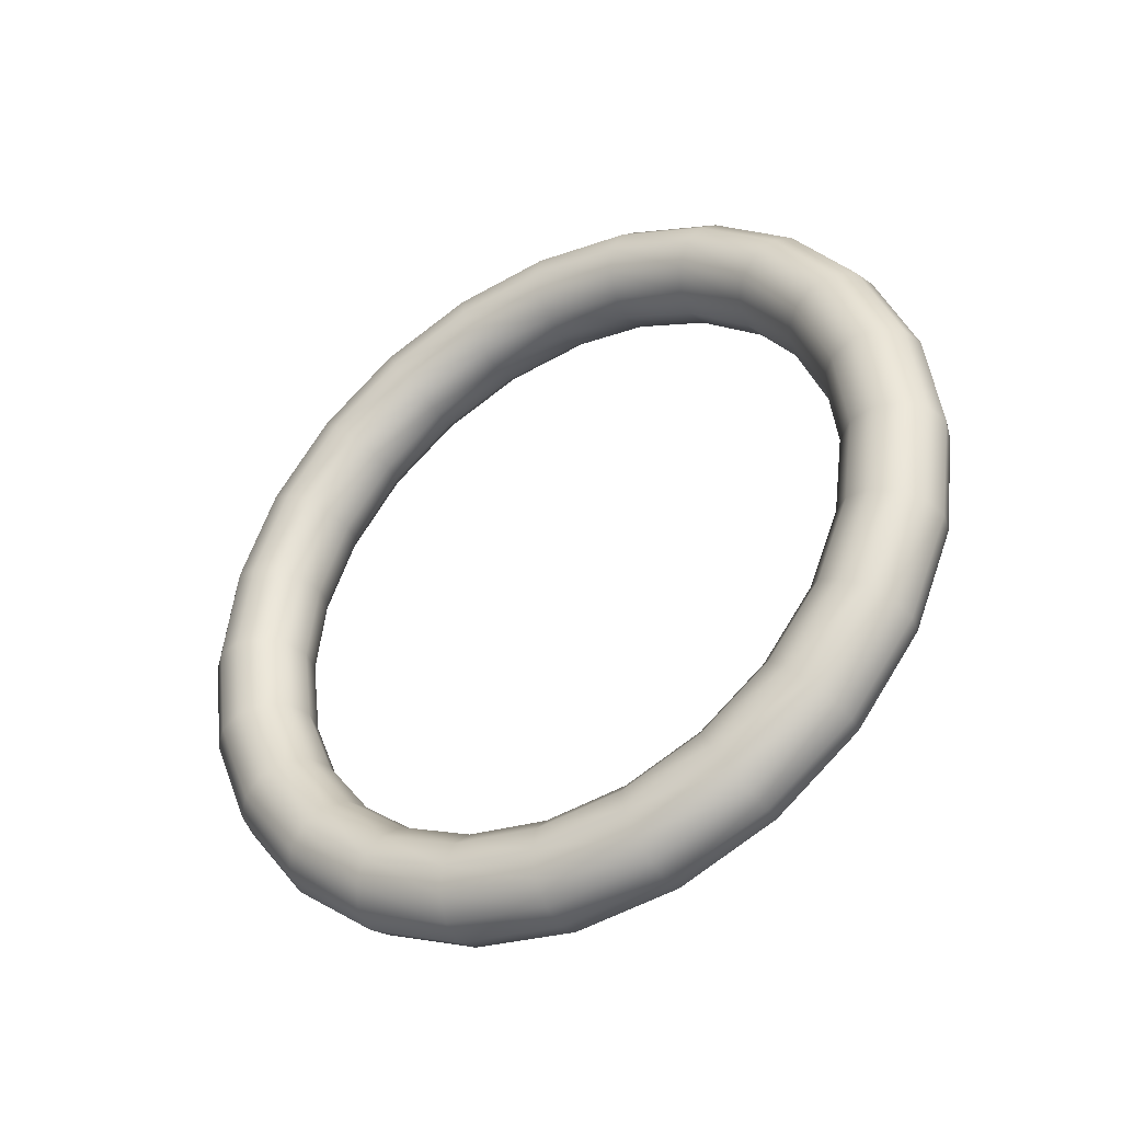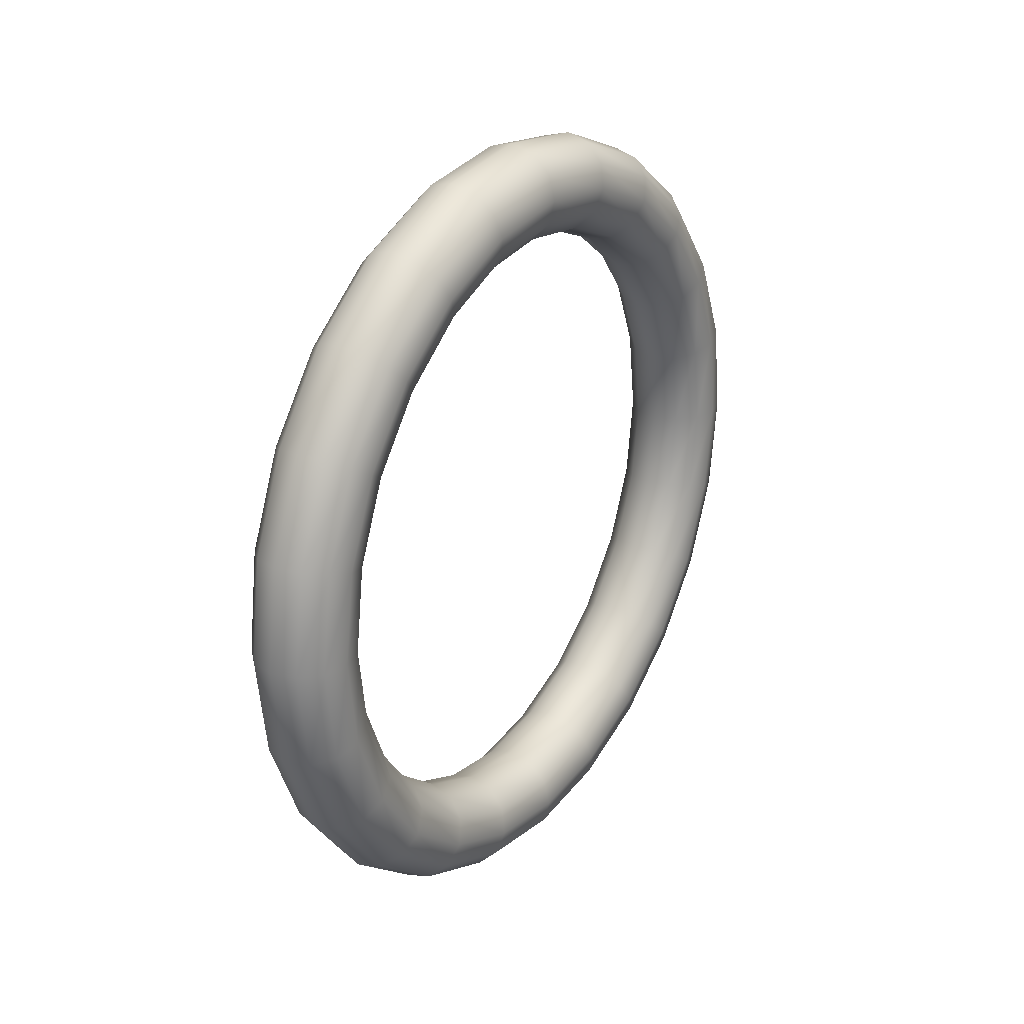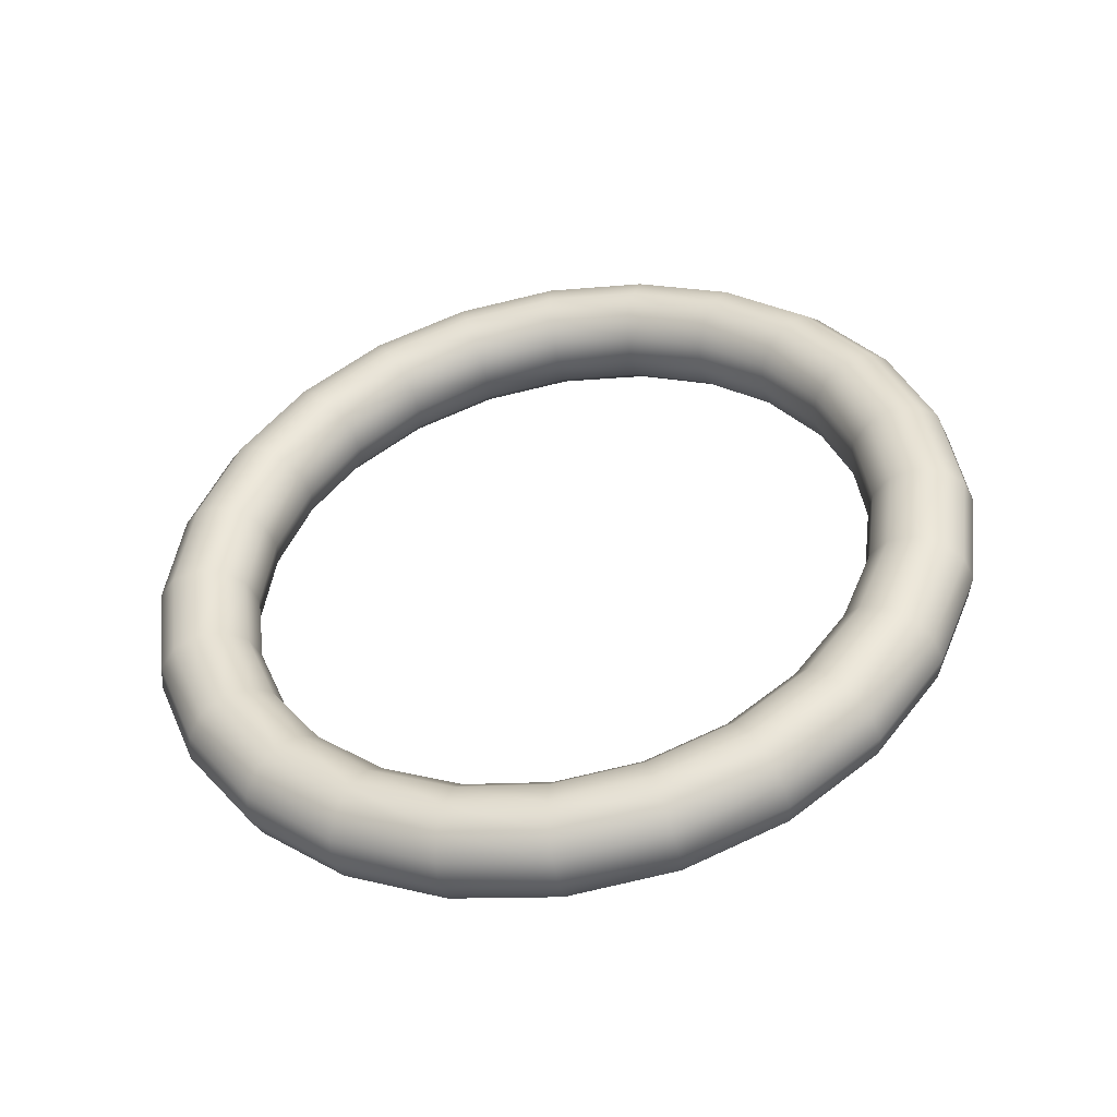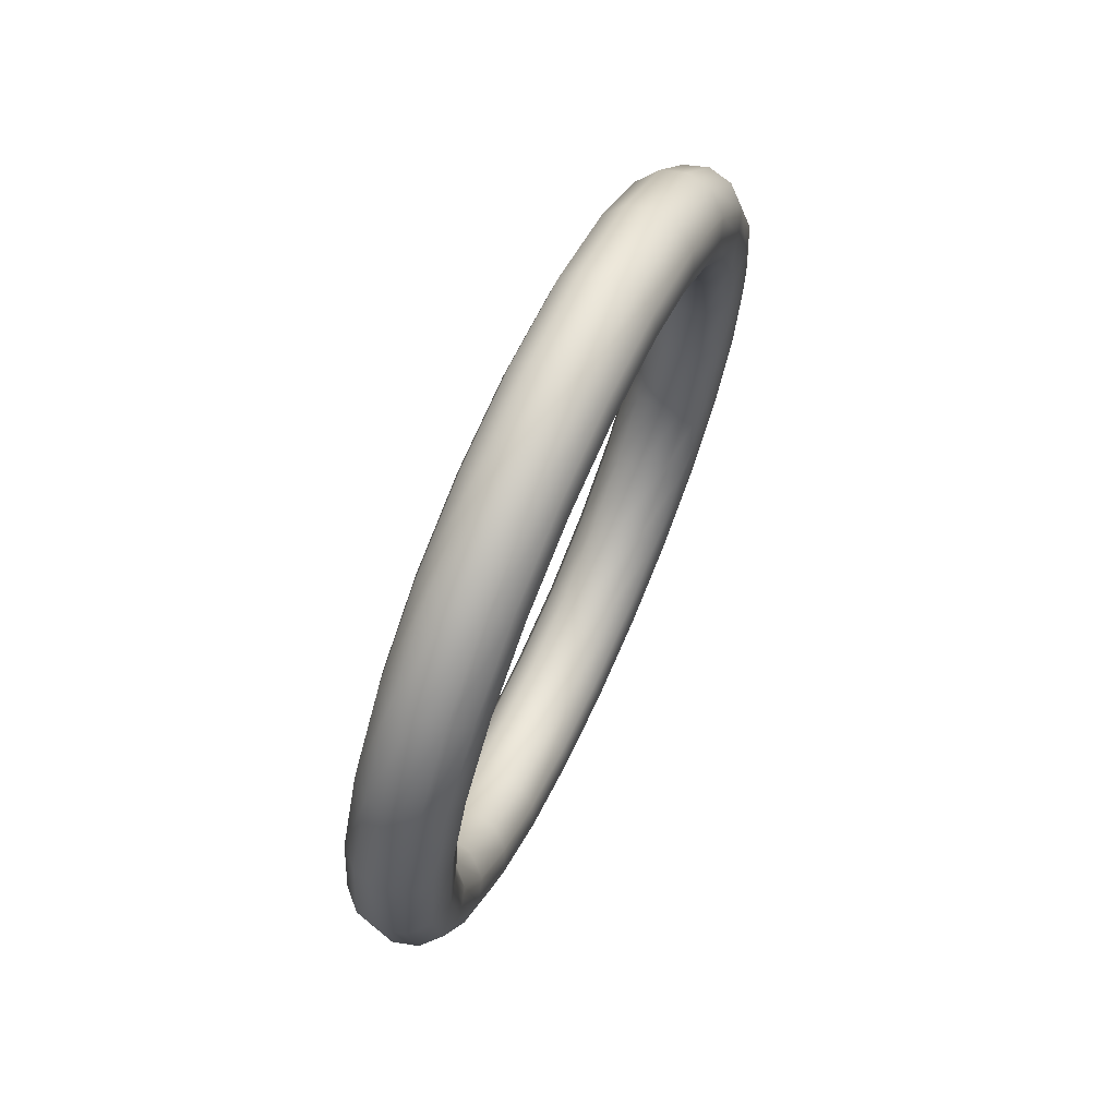
<metadata>
{"format":"obj","ext":"obj","renderer":"f3d","projection":"perspective","resolution":1024,"background":"white","views":[{"elev":-38.5,"azim":120.3,"up":"+Z"},{"elev":26.3,"azim":-146.5,"up":"+Y"},{"elev":-46.6,"azim":100.9,"up":"+Z"},{"elev":67.6,"azim":-155.8,"up":"+Z"}]}
</metadata>
<code>
v  0 0 -34.55
v  2.154 -8.793 -32.82
v  -0 -8.942 -33.37
v  2.154 0 -33.97
v  3.73 -8.385 -31.29
v  3.73 0 -32.4
v  4.307 -7.827 -29.21
v  4.307 0 -30.24
v  3.73 -7.27 -27.13
v  3.73 0 -28.09
v  2.154 -6.862 -25.61
v  2.154 0 -26.51
v  0 -6.713 -25.05
v  0 0 -25.94
v  -2.154 -6.862 -25.61
v  -2.154 0 -26.51
v  -3.73 -7.27 -27.13
v  -3.73 0 -28.09
v  -4.307 -7.827 -29.21
v  -4.307 0 -30.24
v  -3.73 -8.385 -31.29
v  -3.73 0 -32.4
v  -2.154 -8.793 -32.82
v  -2.154 0 -33.97
v  2.154 -16.99 -29.42
v  -0 -17.27 -29.92
v  3.73 -16.2 -28.06
v  4.307 -15.12 -26.19
v  3.73 -14.04 -24.33
v  2.154 -13.26 -22.96
v  0 -12.97 -22.46
v  -2.154 -13.26 -22.96
v  -3.73 -14.04 -24.33
v  -4.307 -15.12 -26.19
v  -3.73 -16.2 -28.06
v  -2.154 -16.99 -29.42
v  2.154 -24.02 -24.02
v  -0 -24.43 -24.43
v  3.73 -22.91 -22.91
v  4.307 -21.39 -21.39
v  3.73 -19.86 -19.86
v  2.154 -18.75 -18.75
v  -0 -18.34 -18.34
v  -2.154 -18.75 -18.75
v  -3.73 -19.86 -19.86
v  -4.307 -21.39 -21.39
v  -3.73 -22.91 -22.91
v  -2.154 -24.02 -24.02
v  2.154 -29.42 -16.99
v  -0 -29.92 -17.27
v  3.73 -28.06 -16.2
v  4.307 -26.19 -15.12
v  3.73 -24.33 -14.04
v  2.154 -22.96 -13.26
v  -0 -22.46 -12.97
v  -2.154 -22.96 -13.26
v  -3.73 -24.33 -14.04
v  -4.307 -26.19 -15.12
v  -3.73 -28.06 -16.2
v  -2.154 -29.42 -16.99
v  2.154 -32.82 -8.793
v  -0 -33.37 -8.942
v  3.73 -31.29 -8.385
v  4.307 -29.21 -7.827
v  3.73 -27.13 -7.27
v  2.154 -25.61 -6.862
v  -0 -25.05 -6.713
v  -2.154 -25.61 -6.862
v  -3.73 -27.13 -7.27
v  -4.307 -29.21 -7.827
v  -3.73 -31.29 -8.385
v  -2.154 -32.82 -8.793
v  2.154 -33.97 -0
v  -0 -34.55 -0
v  3.73 -32.4 -0
v  4.307 -30.24 -0
v  3.73 -28.09 -0
v  2.154 -26.51 -0
v  -0 -25.94 -0
v  -2.154 -26.51 -0
v  -3.73 -28.09 -0
v  -4.307 -30.24 -0
v  -3.73 -32.4 -0
v  -2.154 -33.97 -0
v  2.154 -32.82 8.793
v  -0 -33.37 8.942
v  3.73 -31.29 8.385
v  4.307 -29.21 7.827
v  3.73 -27.13 7.27
v  2.154 -25.61 6.862
v  -0 -25.05 6.713
v  -2.154 -25.61 6.862
v  -3.73 -27.13 7.27
v  -4.307 -29.21 7.827
v  -3.73 -31.29 8.385
v  -2.154 -32.82 8.793
v  2.154 -29.42 16.99
v  -0 -29.92 17.27
v  3.73 -28.06 16.2
v  4.307 -26.19 15.12
v  3.73 -24.33 14.04
v  2.154 -22.96 13.26
v  -0 -22.46 12.97
v  -2.154 -22.96 13.26
v  -3.73 -24.33 14.04
v  -4.307 -26.19 15.12
v  -3.73 -28.06 16.2
v  -2.154 -29.42 16.99
v  2.154 -24.02 24.02
v  -0 -24.43 24.43
v  3.73 -22.91 22.91
v  4.307 -21.39 21.39
v  3.73 -19.86 19.86
v  2.154 -18.75 18.75
v  -0 -18.34 18.34
v  -2.154 -18.75 18.75
v  -3.73 -19.86 19.86
v  -4.307 -21.39 21.39
v  -3.73 -22.91 22.91
v  -2.154 -24.02 24.02
v  2.154 -16.99 29.42
v  -0 -17.27 29.92
v  3.73 -16.2 28.06
v  4.307 -15.12 26.19
v  3.73 -14.04 24.33
v  2.154 -13.26 22.96
v  0 -12.97 22.46
v  -2.154 -13.26 22.96
v  -3.73 -14.04 24.33
v  -4.307 -15.12 26.19
v  -3.73 -16.2 28.06
v  -2.154 -16.99 29.42
v  2.154 -8.793 32.82
v  -0 -8.942 33.37
v  3.73 -8.385 31.29
v  4.307 -7.827 29.21
v  3.73 -7.27 27.13
v  2.154 -6.862 25.61
v  0 -6.713 25.05
v  -2.154 -6.862 25.61
v  -3.73 -7.27 27.13
v  -4.307 -7.827 29.21
v  -3.73 -8.385 31.29
v  -2.154 -8.793 32.82
v  2.154 -0 33.97
v  -0 -0 34.55
v  3.73 -0 32.4
v  4.307 -0 30.24
v  3.73 -0 28.09
v  2.154 -0 26.51
v  0 -0 25.94
v  -2.154 -0 26.51
v  -3.73 -0 28.09
v  -4.307 -0 30.24
v  -3.73 -0 32.4
v  -2.154 -0 33.97
v  2.154 8.793 32.82
v  0 8.942 33.37
v  3.73 8.385 31.29
v  4.307 7.827 29.21
v  3.73 7.27 27.13
v  2.154 6.862 25.61
v  0 6.713 25.05
v  -2.154 6.862 25.61
v  -3.73 7.27 27.13
v  -4.307 7.827 29.21
v  -3.73 8.385 31.29
v  -2.154 8.793 32.82
v  2.154 16.99 29.42
v  0 17.27 29.92
v  3.73 16.2 28.06
v  4.307 15.12 26.19
v  3.73 14.04 24.33
v  2.154 13.26 22.96
v  0 12.97 22.46
v  -2.154 13.26 22.96
v  -3.73 14.04 24.33
v  -4.307 15.12 26.19
v  -3.73 16.2 28.06
v  -2.154 16.99 29.42
v  2.154 24.02 24.02
v  0 24.43 24.43
v  3.73 22.91 22.91
v  4.307 21.39 21.39
v  3.73 19.86 19.86
v  2.154 18.75 18.75
v  0 18.34 18.34
v  -2.154 18.75 18.75
v  -3.73 19.86 19.86
v  -4.307 21.39 21.39
v  -3.73 22.91 22.91
v  -2.154 24.02 24.02
v  2.154 29.42 16.99
v  0 29.92 17.27
v  3.73 28.06 16.2
v  4.307 26.19 15.12
v  3.73 24.33 14.04
v  2.154 22.96 13.26
v  0 22.46 12.97
v  -2.154 22.96 13.26
v  -3.73 24.33 14.04
v  -4.307 26.19 15.12
v  -3.73 28.06 16.2
v  -2.154 29.42 16.99
v  2.154 32.82 8.793
v  0 33.37 8.942
v  3.73 31.29 8.385
v  4.307 29.21 7.827
v  3.73 27.13 7.27
v  2.154 25.61 6.862
v  0 25.05 6.713
v  -2.154 25.61 6.862
v  -3.73 27.13 7.27
v  -4.307 29.21 7.827
v  -3.73 31.29 8.385
v  -2.154 32.82 8.793
v  2.154 33.97 0
v  0 34.55 0
v  3.73 32.4 0
v  4.307 30.24 0
v  3.73 28.09 0
v  2.154 26.51 0
v  0 25.94 0
v  -2.154 26.51 0
v  -3.73 28.09 0
v  -4.307 30.24 0
v  -3.73 32.4 0
v  -2.154 33.97 0
v  2.154 32.82 -8.793
v  0 33.37 -8.942
v  3.73 31.29 -8.385
v  4.307 29.21 -7.827
v  3.73 27.13 -7.27
v  2.154 25.61 -6.862
v  0 25.05 -6.713
v  -2.154 25.61 -6.862
v  -3.73 27.13 -7.27
v  -4.307 29.21 -7.827
v  -3.73 31.29 -8.385
v  -2.154 32.82 -8.793
v  2.154 29.42 -16.99
v  0 29.92 -17.27
v  3.73 28.06 -16.2
v  4.307 26.19 -15.12
v  3.73 24.33 -14.04
v  2.154 22.96 -13.26
v  0 22.46 -12.97
v  -2.154 22.96 -13.26
v  -3.73 24.33 -14.04
v  -4.307 26.19 -15.12
v  -3.73 28.06 -16.2
v  -2.154 29.42 -16.99
v  2.154 24.02 -24.02
v  0 24.43 -24.43
v  3.73 22.91 -22.91
v  4.307 21.39 -21.39
v  3.73 19.86 -19.86
v  2.154 18.75 -18.75
v  0 18.34 -18.34
v  -2.154 18.75 -18.75
v  -3.73 19.86 -19.86
v  -4.307 21.39 -21.39
v  -3.73 22.91 -22.91
v  -2.154 24.02 -24.02
v  2.154 16.99 -29.42
v  0 17.27 -29.92
v  3.73 16.2 -28.06
v  4.307 15.12 -26.19
v  3.73 14.04 -24.33
v  2.154 13.26 -22.96
v  0 12.97 -22.46
v  -2.154 13.26 -22.96
v  -3.73 14.04 -24.33
v  -4.307 15.12 -26.19
v  -3.73 16.2 -28.06
v  -2.154 16.99 -29.42
v  2.154 8.793 -32.82
v  0 8.942 -33.37
v  3.73 8.385 -31.29
v  4.307 7.827 -29.21
v  3.73 7.27 -27.13
v  2.154 6.862 -25.61
v  0 6.713 -25.05
v  -2.154 6.862 -25.61
v  -3.73 7.27 -27.13
v  -4.307 7.827 -29.21
v  -3.73 8.385 -31.29
v  -2.154 8.793 -32.82
o Torus001
g Torus001
f 1 2 3
f 1 4 2
f 4 5 2
f 4 6 5
f 6 7 5
f 6 8 7
f 8 9 7
f 8 10 9
f 10 11 9
f 10 12 11
f 12 13 11
f 12 14 13
f 14 15 13
f 14 16 15
f 16 17 15
f 16 18 17
f 18 19 17
f 18 20 19
f 20 21 19
f 20 22 21
f 22 23 21
f 22 24 23
f 24 3 23
f 24 1 3
f 3 25 26
f 3 2 25
f 2 27 25
f 2 5 27
f 5 28 27
f 5 7 28
f 7 29 28
f 7 9 29
f 9 30 29
f 9 11 30
f 11 31 30
f 11 13 31
f 13 32 31
f 13 15 32
f 15 33 32
f 15 17 33
f 17 34 33
f 17 19 34
f 19 35 34
f 19 21 35
f 21 36 35
f 21 23 36
f 23 26 36
f 23 3 26
f 26 37 38
f 26 25 37
f 25 39 37
f 25 27 39
f 27 40 39
f 27 28 40
f 28 41 40
f 28 29 41
f 29 42 41
f 29 30 42
f 30 43 42
f 30 31 43
f 31 44 43
f 31 32 44
f 32 45 44
f 32 33 45
f 33 46 45
f 33 34 46
f 34 47 46
f 34 35 47
f 35 48 47
f 35 36 48
f 36 38 48
f 36 26 38
f 38 49 50
f 38 37 49
f 37 51 49
f 37 39 51
f 39 52 51
f 39 40 52
f 40 53 52
f 40 41 53
f 41 54 53
f 41 42 54
f 42 55 54
f 42 43 55
f 43 56 55
f 43 44 56
f 44 57 56
f 44 45 57
f 45 58 57
f 45 46 58
f 46 59 58
f 46 47 59
f 47 60 59
f 47 48 60
f 48 50 60
f 48 38 50
f 50 61 62
f 50 49 61
f 49 63 61
f 49 51 63
f 51 64 63
f 51 52 64
f 52 65 64
f 52 53 65
f 53 66 65
f 53 54 66
f 54 67 66
f 54 55 67
f 55 68 67
f 55 56 68
f 56 69 68
f 56 57 69
f 57 70 69
f 57 58 70
f 58 71 70
f 58 59 71
f 59 72 71
f 59 60 72
f 60 62 72
f 60 50 62
f 62 73 74
f 62 61 73
f 61 75 73
f 61 63 75
f 63 76 75
f 63 64 76
f 64 77 76
f 64 65 77
f 65 78 77
f 65 66 78
f 66 79 78
f 66 67 79
f 67 80 79
f 67 68 80
f 68 81 80
f 68 69 81
f 69 82 81
f 69 70 82
f 70 83 82
f 70 71 83
f 71 84 83
f 71 72 84
f 72 74 84
f 72 62 74
f 74 85 86
f 74 73 85
f 73 87 85
f 73 75 87
f 75 88 87
f 75 76 88
f 76 89 88
f 76 77 89
f 77 90 89
f 77 78 90
f 78 91 90
f 78 79 91
f 79 92 91
f 79 80 92
f 80 93 92
f 80 81 93
f 81 94 93
f 81 82 94
f 82 95 94
f 82 83 95
f 83 96 95
f 83 84 96
f 84 86 96
f 84 74 86
f 86 97 98
f 86 85 97
f 85 99 97
f 85 87 99
f 87 100 99
f 87 88 100
f 88 101 100
f 88 89 101
f 89 102 101
f 89 90 102
f 90 103 102
f 90 91 103
f 91 104 103
f 91 92 104
f 92 105 104
f 92 93 105
f 93 106 105
f 93 94 106
f 94 107 106
f 94 95 107
f 95 108 107
f 95 96 108
f 96 98 108
f 96 86 98
f 98 109 110
f 98 97 109
f 97 111 109
f 97 99 111
f 99 112 111
f 99 100 112
f 100 113 112
f 100 101 113
f 101 114 113
f 101 102 114
f 102 115 114
f 102 103 115
f 103 116 115
f 103 104 116
f 104 117 116
f 104 105 117
f 105 118 117
f 105 106 118
f 106 119 118
f 106 107 119
f 107 120 119
f 107 108 120
f 108 110 120
f 108 98 110
f 110 121 122
f 110 109 121
f 109 123 121
f 109 111 123
f 111 124 123
f 111 112 124
f 112 125 124
f 112 113 125
f 113 126 125
f 113 114 126
f 114 127 126
f 114 115 127
f 115 128 127
f 115 116 128
f 116 129 128
f 116 117 129
f 117 130 129
f 117 118 130
f 118 131 130
f 118 119 131
f 119 132 131
f 119 120 132
f 120 122 132
f 120 110 122
f 122 133 134
f 122 121 133
f 121 135 133
f 121 123 135
f 123 136 135
f 123 124 136
f 124 137 136
f 124 125 137
f 125 138 137
f 125 126 138
f 126 139 138
f 126 127 139
f 127 140 139
f 127 128 140
f 128 141 140
f 128 129 141
f 129 142 141
f 129 130 142
f 130 143 142
f 130 131 143
f 131 144 143
f 131 132 144
f 132 134 144
f 132 122 134
f 134 145 146
f 134 133 145
f 133 147 145
f 133 135 147
f 135 148 147
f 135 136 148
f 136 149 148
f 136 137 149
f 137 150 149
f 137 138 150
f 138 151 150
f 138 139 151
f 139 152 151
f 139 140 152
f 140 153 152
f 140 141 153
f 141 154 153
f 141 142 154
f 142 155 154
f 142 143 155
f 143 156 155
f 143 144 156
f 144 146 156
f 144 134 146
f 146 157 158
f 146 145 157
f 145 159 157
f 145 147 159
f 147 160 159
f 147 148 160
f 148 161 160
f 148 149 161
f 149 162 161
f 149 150 162
f 150 163 162
f 150 151 163
f 151 164 163
f 151 152 164
f 152 165 164
f 152 153 165
f 153 166 165
f 153 154 166
f 154 167 166
f 154 155 167
f 155 168 167
f 155 156 168
f 156 158 168
f 156 146 158
f 158 169 170
f 158 157 169
f 157 171 169
f 157 159 171
f 159 172 171
f 159 160 172
f 160 173 172
f 160 161 173
f 161 174 173
f 161 162 174
f 162 175 174
f 162 163 175
f 163 176 175
f 163 164 176
f 164 177 176
f 164 165 177
f 165 178 177
f 165 166 178
f 166 179 178
f 166 167 179
f 167 180 179
f 167 168 180
f 168 170 180
f 168 158 170
f 170 181 182
f 170 169 181
f 169 183 181
f 169 171 183
f 171 184 183
f 171 172 184
f 172 185 184
f 172 173 185
f 173 186 185
f 173 174 186
f 174 187 186
f 174 175 187
f 175 188 187
f 175 176 188
f 176 189 188
f 176 177 189
f 177 190 189
f 177 178 190
f 178 191 190
f 178 179 191
f 179 192 191
f 179 180 192
f 180 182 192
f 180 170 182
f 182 193 194
f 182 181 193
f 181 195 193
f 181 183 195
f 183 196 195
f 183 184 196
f 184 197 196
f 184 185 197
f 185 198 197
f 185 186 198
f 186 199 198
f 186 187 199
f 187 200 199
f 187 188 200
f 188 201 200
f 188 189 201
f 189 202 201
f 189 190 202
f 190 203 202
f 190 191 203
f 191 204 203
f 191 192 204
f 192 194 204
f 192 182 194
f 194 205 206
f 194 193 205
f 193 207 205
f 193 195 207
f 195 208 207
f 195 196 208
f 196 209 208
f 196 197 209
f 197 210 209
f 197 198 210
f 198 211 210
f 198 199 211
f 199 212 211
f 199 200 212
f 200 213 212
f 200 201 213
f 201 214 213
f 201 202 214
f 202 215 214
f 202 203 215
f 203 216 215
f 203 204 216
f 204 206 216
f 204 194 206
f 206 217 218
f 206 205 217
f 205 219 217
f 205 207 219
f 207 220 219
f 207 208 220
f 208 221 220
f 208 209 221
f 209 222 221
f 209 210 222
f 210 223 222
f 210 211 223
f 211 224 223
f 211 212 224
f 212 225 224
f 212 213 225
f 213 226 225
f 213 214 226
f 214 227 226
f 214 215 227
f 215 228 227
f 215 216 228
f 216 218 228
f 216 206 218
f 218 229 230
f 218 217 229
f 217 231 229
f 217 219 231
f 219 232 231
f 219 220 232
f 220 233 232
f 220 221 233
f 221 234 233
f 221 222 234
f 222 235 234
f 222 223 235
f 223 236 235
f 223 224 236
f 224 237 236
f 224 225 237
f 225 238 237
f 225 226 238
f 226 239 238
f 226 227 239
f 227 240 239
f 227 228 240
f 228 230 240
f 228 218 230
f 230 241 242
f 230 229 241
f 229 243 241
f 229 231 243
f 231 244 243
f 231 232 244
f 232 245 244
f 232 233 245
f 233 246 245
f 233 234 246
f 234 247 246
f 234 235 247
f 235 248 247
f 235 236 248
f 236 249 248
f 236 237 249
f 237 250 249
f 237 238 250
f 238 251 250
f 238 239 251
f 239 252 251
f 239 240 252
f 240 242 252
f 240 230 242
f 242 253 254
f 242 241 253
f 241 255 253
f 241 243 255
f 243 256 255
f 243 244 256
f 244 257 256
f 244 245 257
f 245 258 257
f 245 246 258
f 246 259 258
f 246 247 259
f 247 260 259
f 247 248 260
f 248 261 260
f 248 249 261
f 249 262 261
f 249 250 262
f 250 263 262
f 250 251 263
f 251 264 263
f 251 252 264
f 252 254 264
f 252 242 254
f 254 265 266
f 254 253 265
f 253 267 265
f 253 255 267
f 255 268 267
f 255 256 268
f 256 269 268
f 256 257 269
f 257 270 269
f 257 258 270
f 258 271 270
f 258 259 271
f 259 272 271
f 259 260 272
f 260 273 272
f 260 261 273
f 261 274 273
f 261 262 274
f 262 275 274
f 262 263 275
f 263 276 275
f 263 264 276
f 264 266 276
f 264 254 266
f 266 277 278
f 266 265 277
f 265 279 277
f 265 267 279
f 267 280 279
f 267 268 280
f 268 281 280
f 268 269 281
f 269 282 281
f 269 270 282
f 270 283 282
f 270 271 283
f 271 284 283
f 271 272 284
f 272 285 284
f 272 273 285
f 273 286 285
f 273 274 286
f 274 287 286
f 274 275 287
f 275 288 287
f 275 276 288
f 276 278 288
f 276 266 278
f 278 4 1
f 278 277 4
f 277 6 4
f 277 279 6
f 279 8 6
f 279 280 8
f 280 10 8
f 280 281 10
f 281 12 10
f 281 282 12
f 282 14 12
f 282 283 14
f 283 16 14
f 283 284 16
f 284 18 16
f 284 285 18
f 285 20 18
f 285 286 20
f 286 22 20
f 286 287 22
f 287 24 22
f 287 288 24
f 288 1 24
f 288 278 1

</code>
